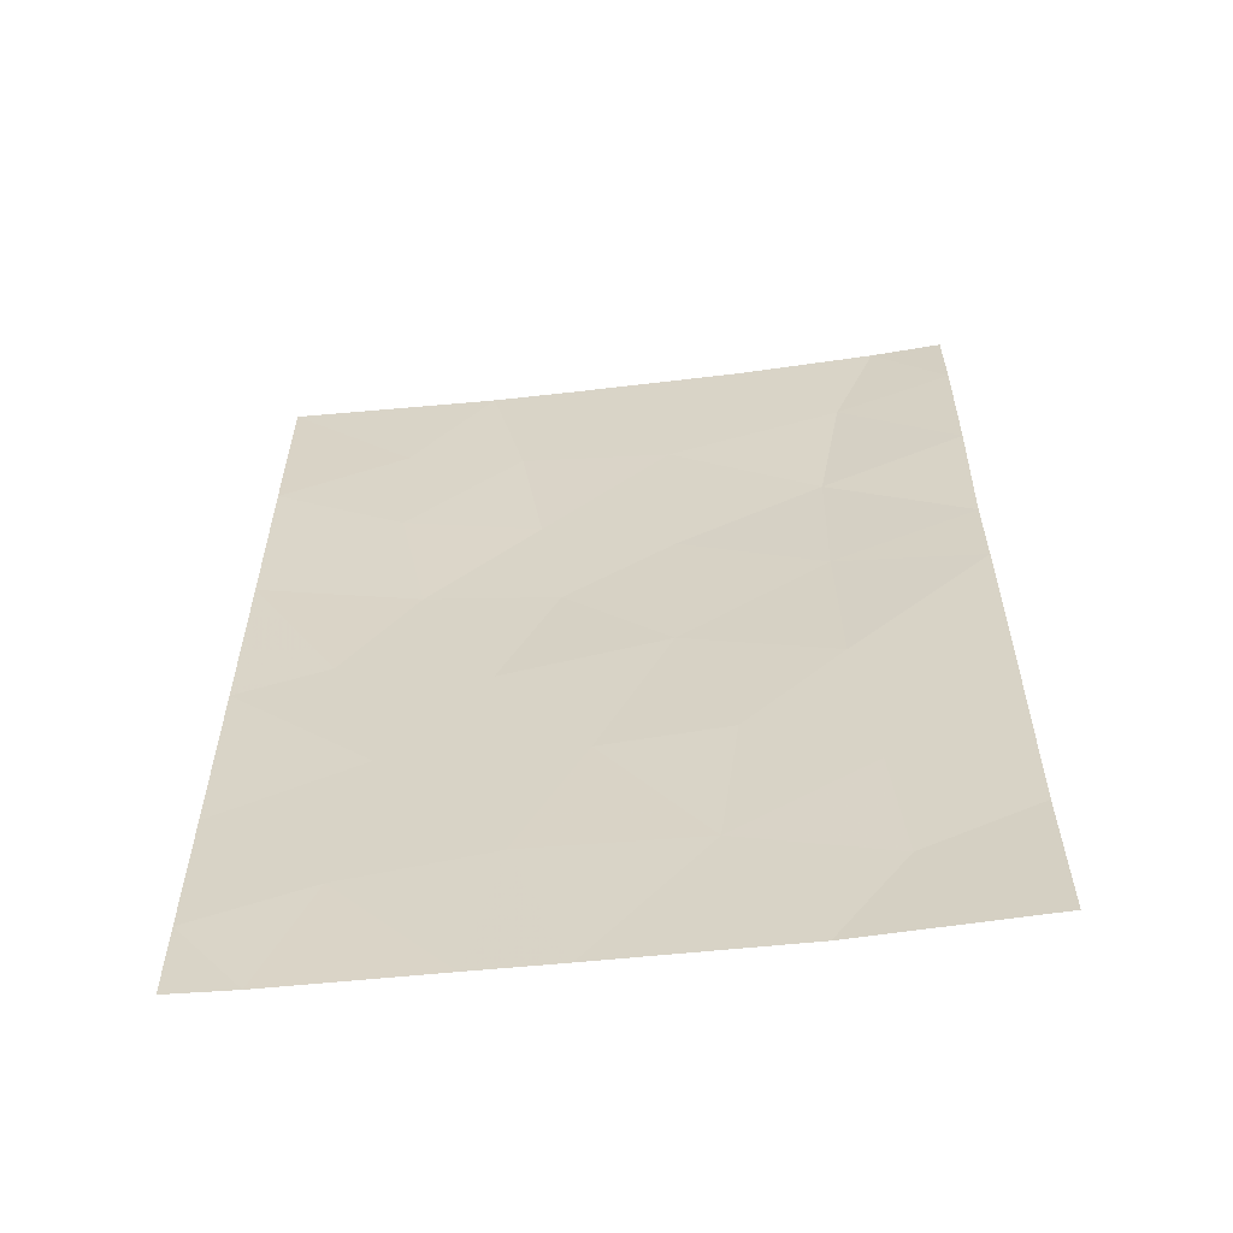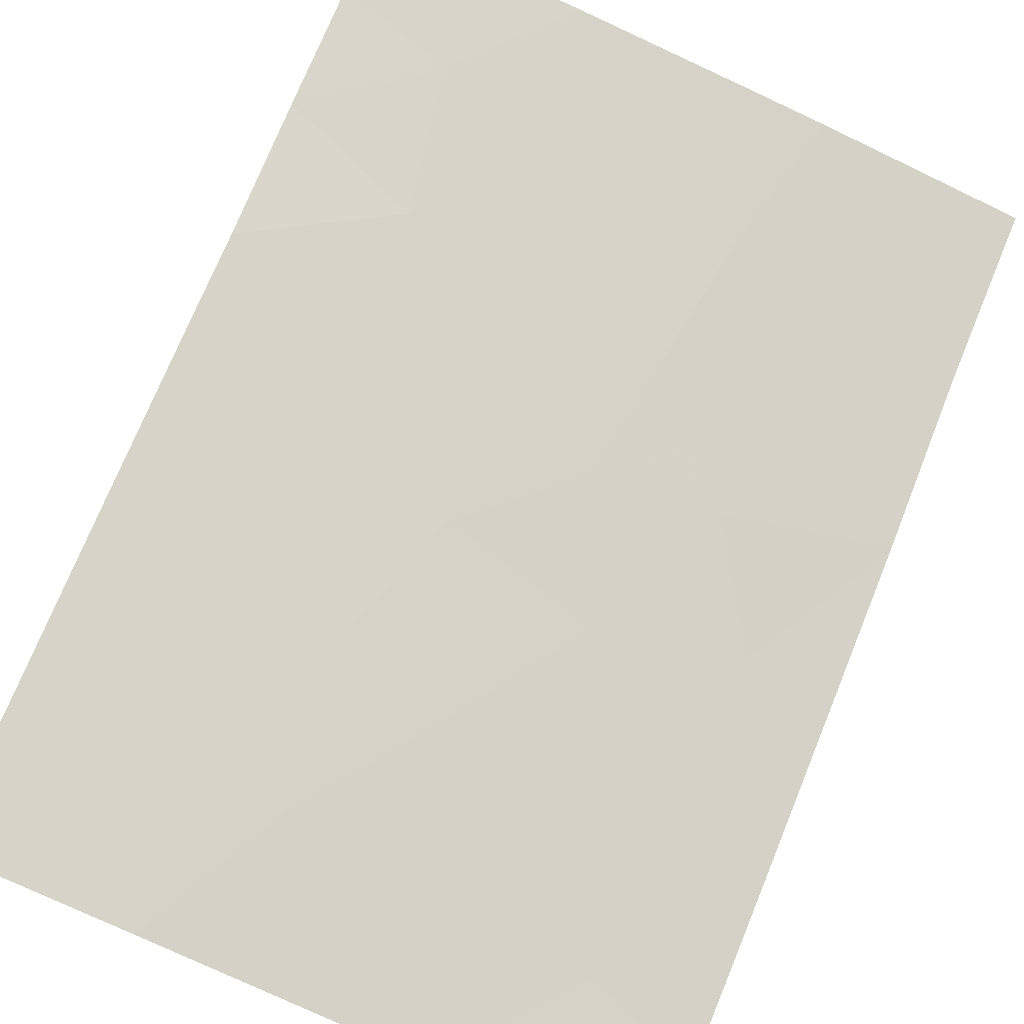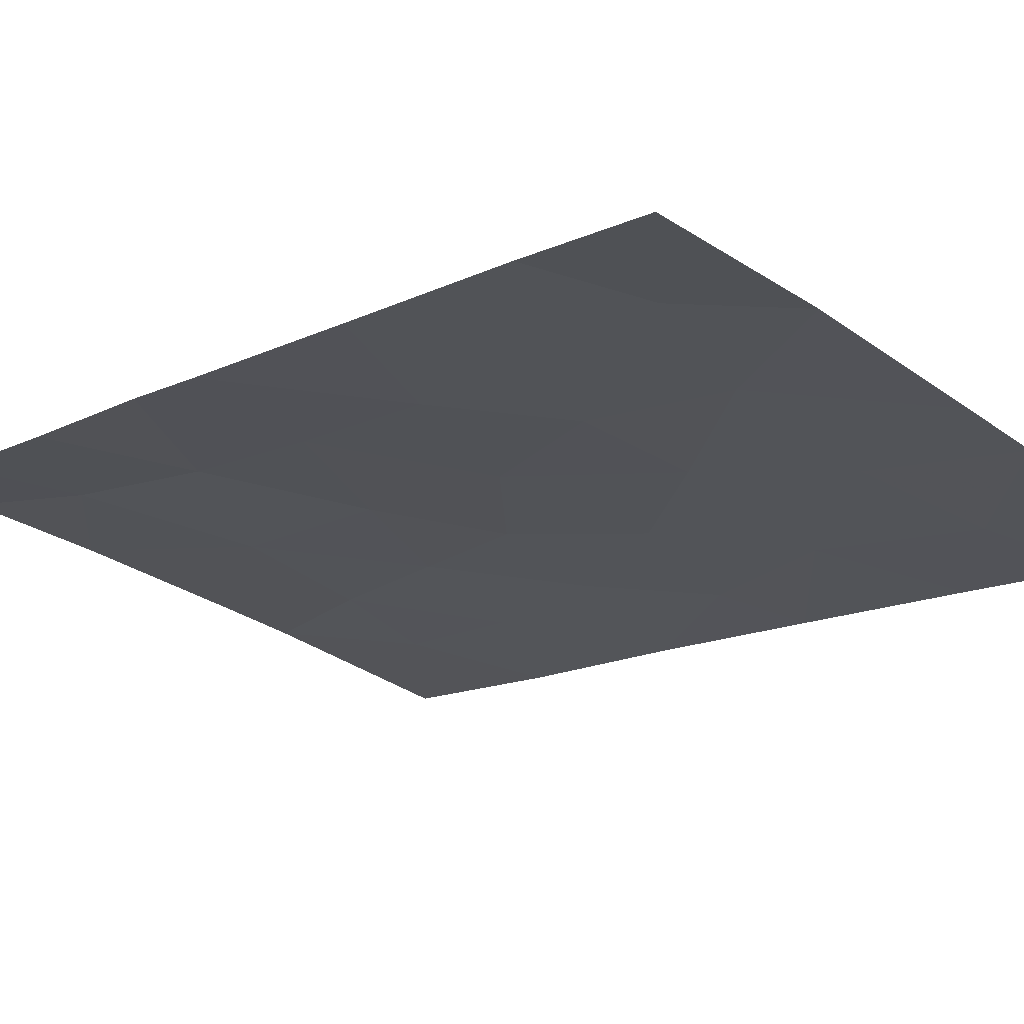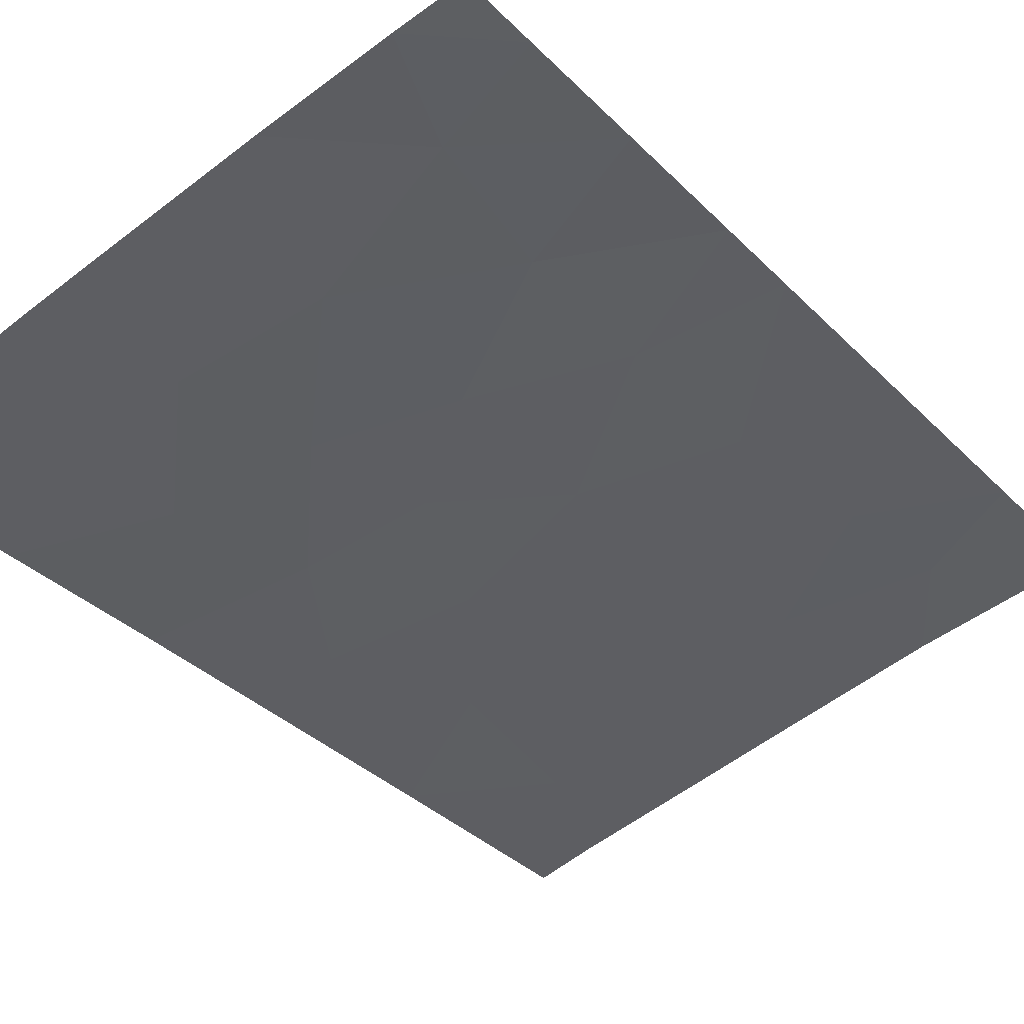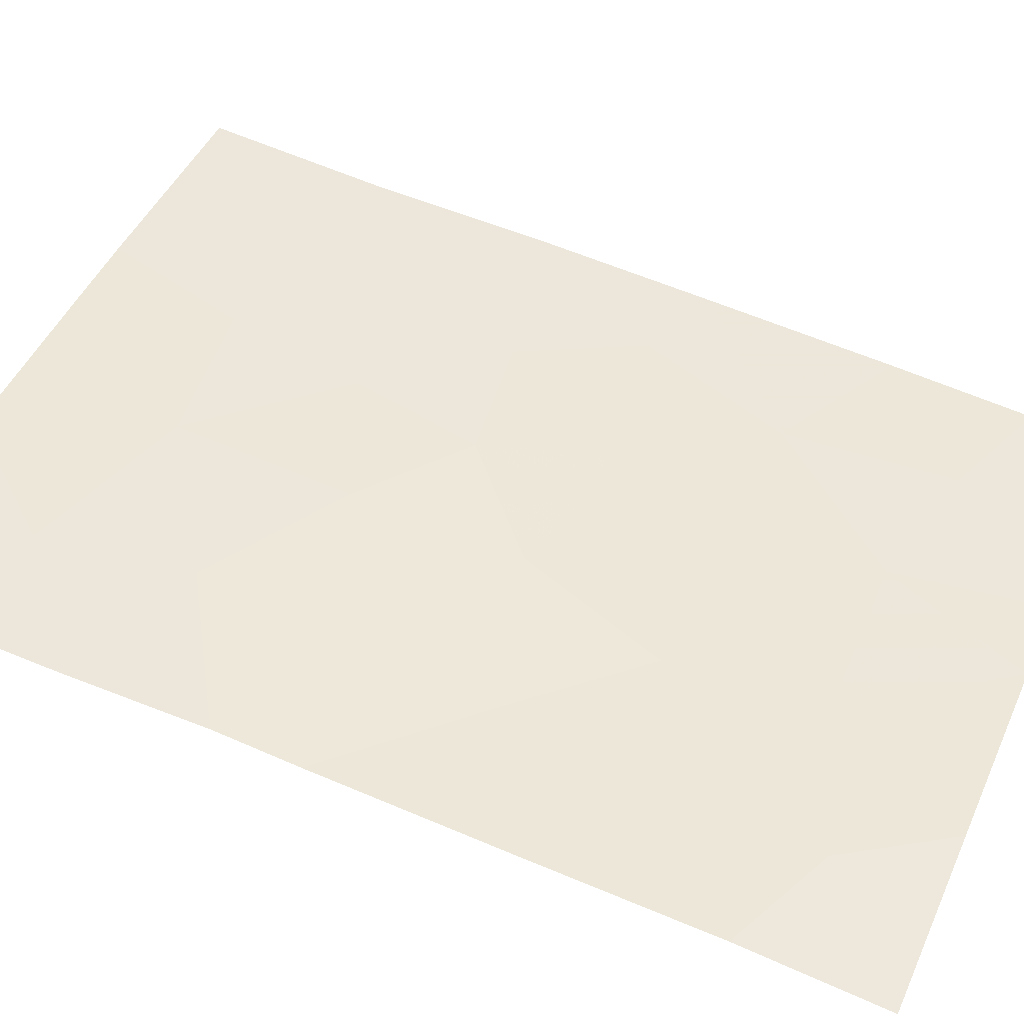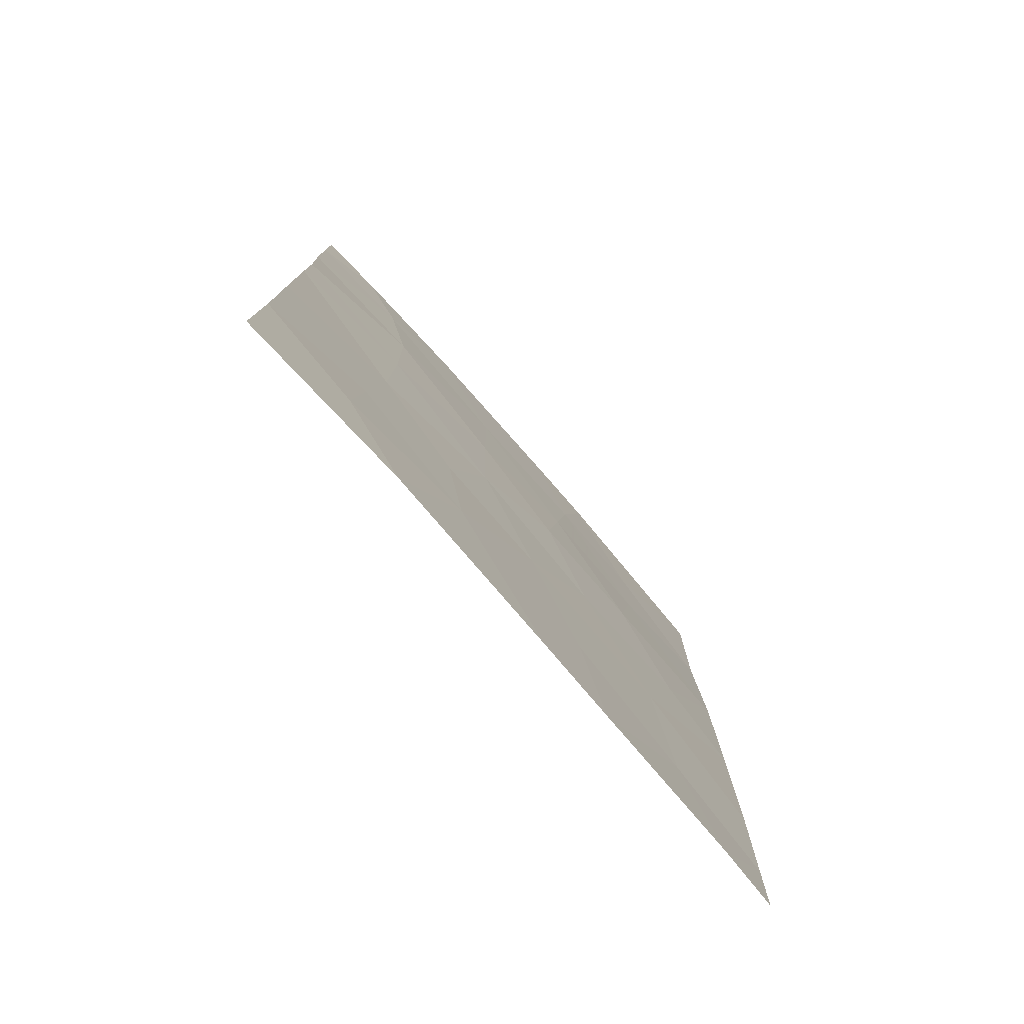
<metadata>
{"format":"obj","ext":"obj","renderer":"f3d","projection":"perspective","resolution":1024,"background":"white","views":[{"elev":-59.7,"azim":17.8,"up":"+Z"},{"elev":73.8,"azim":-157.6,"up":"+Y"},{"elev":-14.5,"azim":135.7,"up":"+Y"},{"elev":-36.2,"azim":38.2,"up":"+Y"},{"elev":59.9,"azim":114.1,"up":"+Y"},{"elev":-78.9,"azim":142.3,"up":"+Z"}]}
</metadata>
<code>
v -6.078 49.25 -48.21
v -14.35 47.57 -42.52
v -13.27 47.83 -44.42
v -6.048 49.19 -43.45
v -7.8 48.91 -43.14
v -11.77 48.1 -38
v -6.011 49.13 -40.62
v -6.051 49.2 -42.38
v -7.768 48.93 -41.28
v -9.549 48.56 -40.05
v -7.442 48.94 -39.43
v -8.601 48.7 -38
v -10.83 48.37 -43.24
v -9.523 48.61 -42.29
v -11.08 48.3 -41.6
v -10.46 48.43 -46.43
v -11.63 48.17 -50
v -10.6 48.39 -50
v -6.06 49.21 -45.85
v -12.97 47.87 -48.47
v -14.35 47.58 -48.97
v -14.36 47.59 -47.19
v -14.32 47.52 -40.28
v -12.73 47.9 -41.2
v -6.882 48.99 -38
v -14.35 47.58 -50
v -13.58 47.77 -50
v -8.295 48.87 -50
v -6.065 49.22 -50
v -14.32 47.53 -38
v -5.998 49.11 -38
v -5.993 49.1 -38.98
v -12.39 48.03 -43.02
v -11.51 48.21 -44.87
v -14.36 47.58 -44.83
v -12.68 47.95 -46.36
v -10.8 48.29 -38
v -7.758 48.91 -45.1
v -9.569 48.6 -44.42
v -11.26 48.25 -48.14
v -12.77 47.87 -39.5
v -7.565 48.97 -47.19
v -9.212 48.69 -48.2
v -11.35 48.2 -39.82
v -7.439 49.02 -48.79
v -8.961 48.71 -46.32
f 2 35 3
f 2 3 33
f 8 7 9
f 11 12 10
f 10 9 11
f 7 11 9
f 13 14 15
f 21 20 22
f 23 2 24
f 25 12 11
f 21 26 27
f 20 21 27
f 27 17 20
f 28 29 45
f 23 41 30
f 31 25 32
f 25 11 32
f 11 7 32
f 39 13 34
f 10 12 37
f 24 33 15
f 34 33 3
f 38 5 39
f 8 9 5
f 9 14 5
f 34 3 36
f 16 40 43
f 28 45 43
f 44 37 6
f 24 44 41
f 13 33 34
f 33 13 15
f 35 22 36
f 36 3 35
f 4 8 5
f 44 6 41
f 15 10 44
f 14 9 10
f 10 15 14
f 5 38 4
f 17 18 40
f 38 19 4
f 41 6 30
f 39 14 13
f 40 20 17
f 41 23 24
f 22 20 36
f 40 36 20
f 38 42 19
f 39 16 46
f 5 14 39
f 18 43 40
f 43 18 28
f 1 19 42
f 44 24 15
f 24 2 33
f 45 29 1
f 42 45 1
f 45 42 43
f 10 37 44
f 42 46 43
f 34 16 39
f 34 36 16
f 16 36 40
f 39 46 38
f 42 38 46
f 46 16 43

</code>
